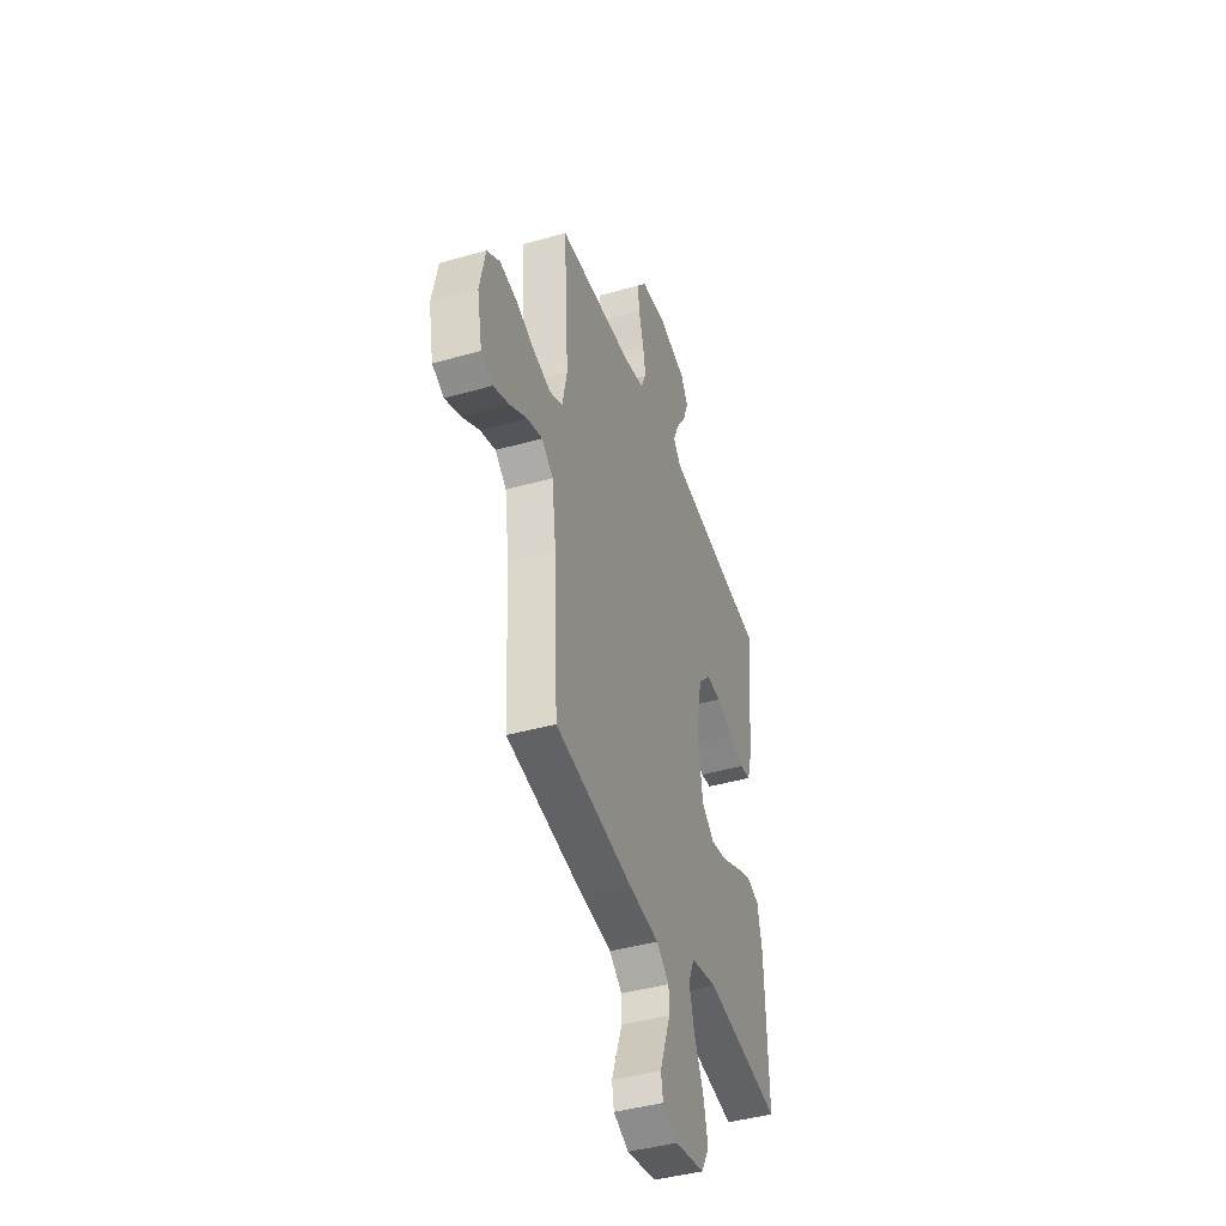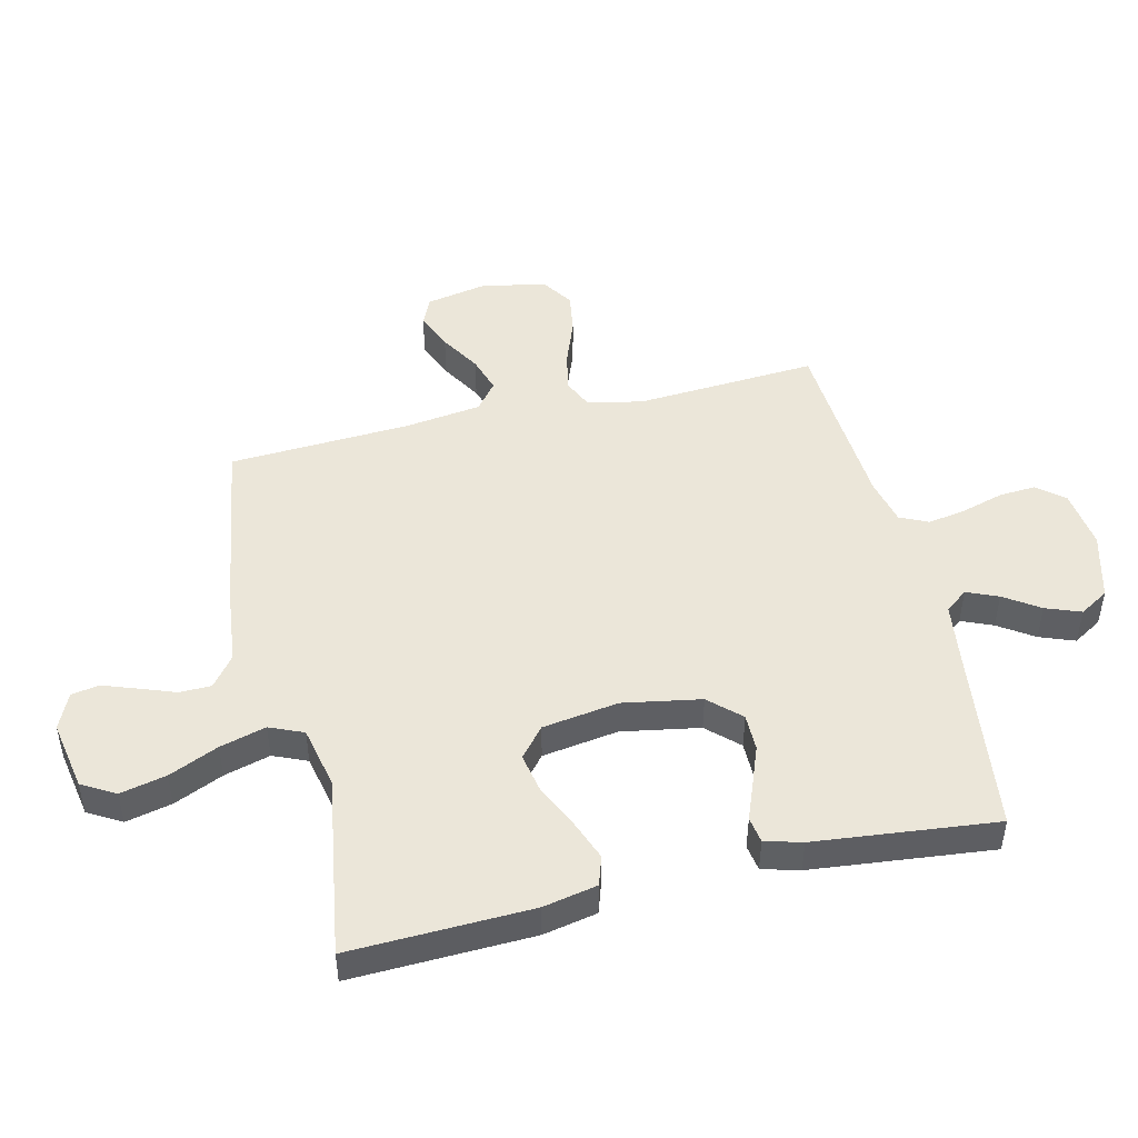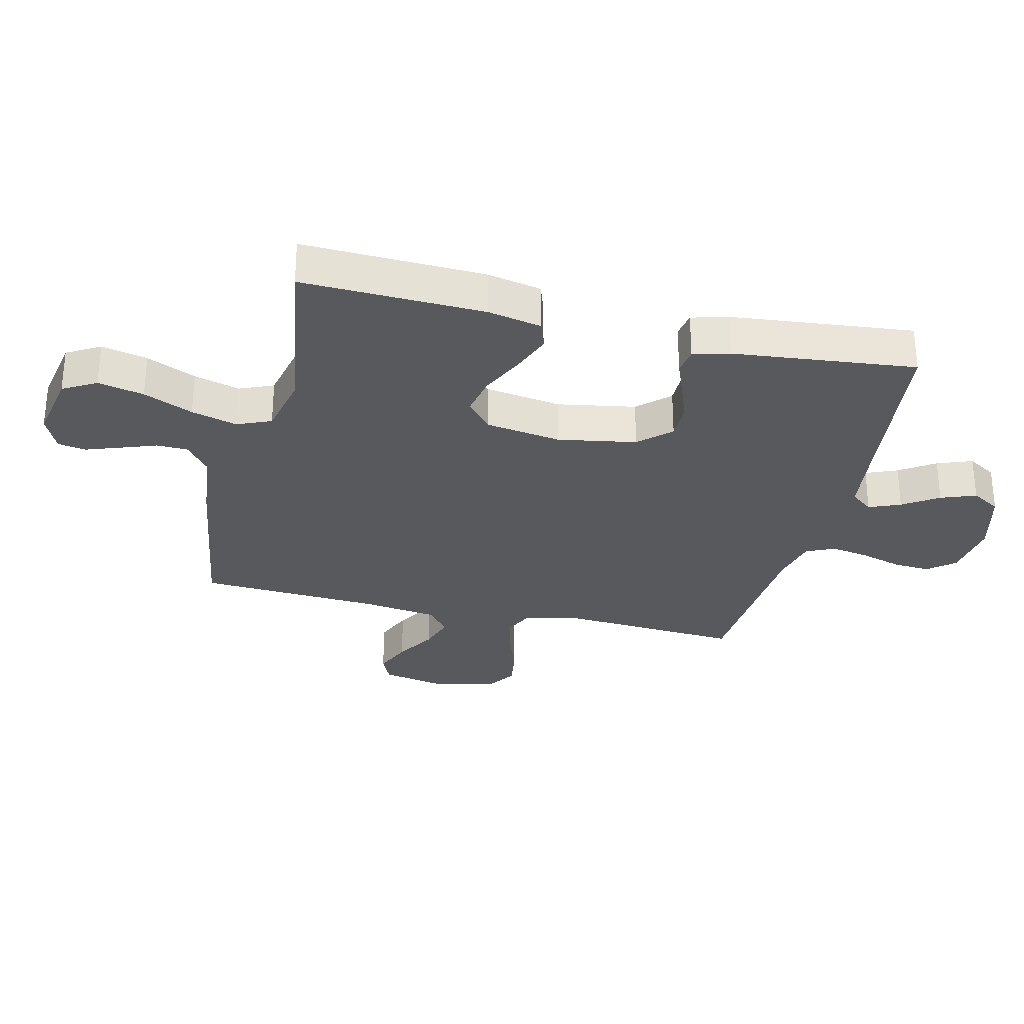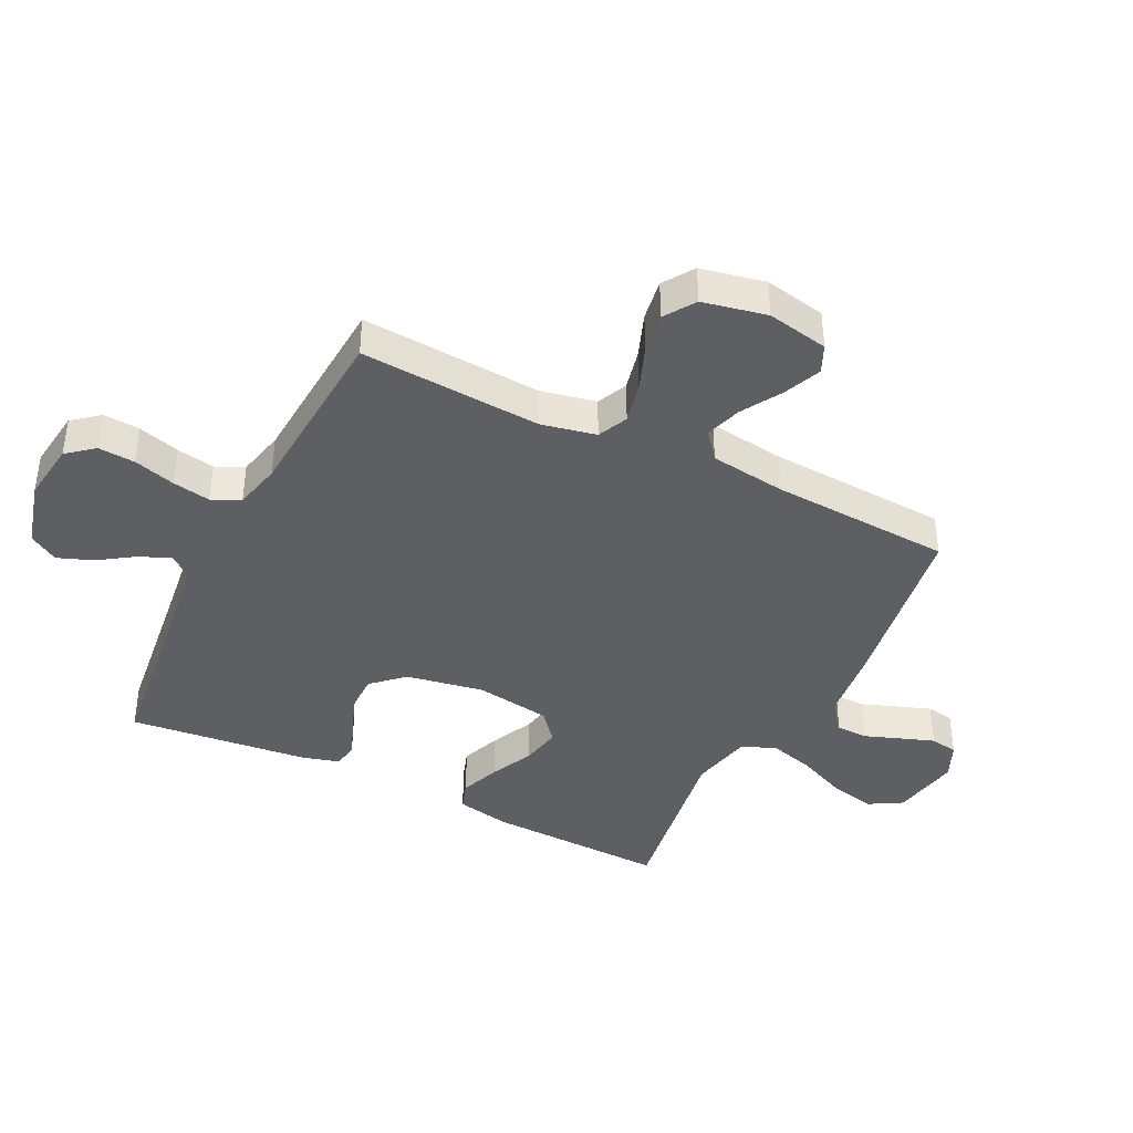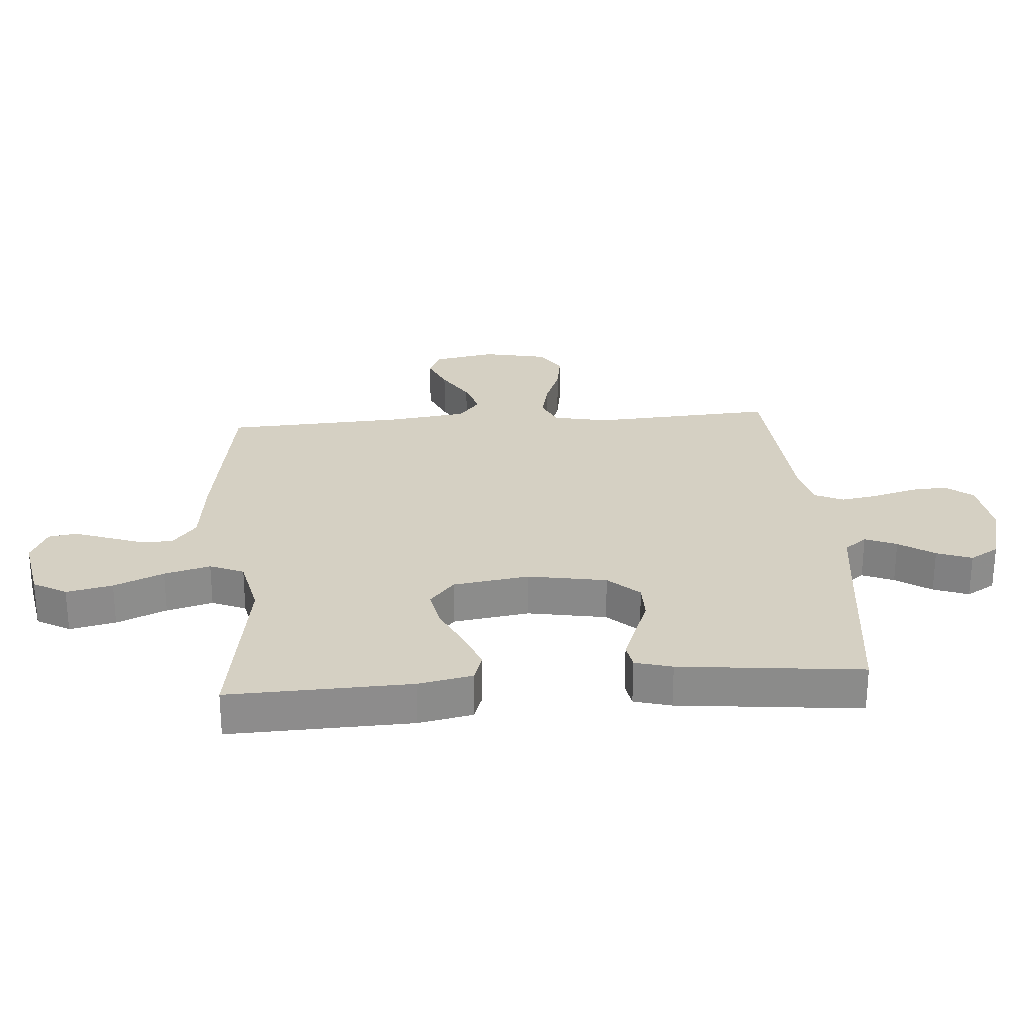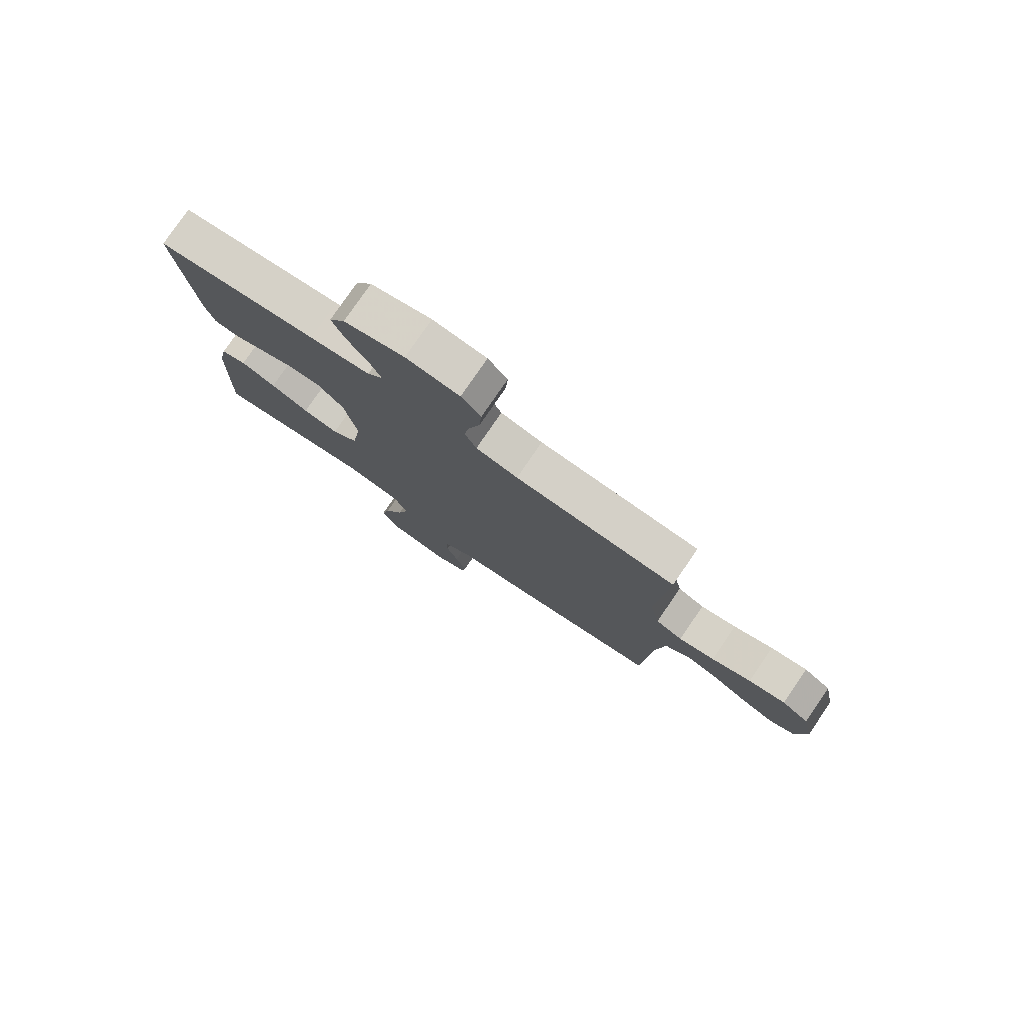
<metadata>
{"format":"obj","ext":"obj","renderer":"f3d","projection":"perspective","resolution":1024,"background":"white","views":[{"elev":-42.5,"azim":108.8,"up":"+Z"},{"elev":47.8,"azim":-103.4,"up":"+Y"},{"elev":-29.5,"azim":-103.6,"up":"+Y"},{"elev":-40.4,"azim":63.6,"up":"+Y"},{"elev":26.1,"azim":-94.4,"up":"+Y"},{"elev":78.8,"azim":34.4,"up":"+Z"}]}
</metadata>
<code>
v 0.5 0.07 -0.5
v 0.2 0.07 -0.547
v 0.077 0.07 -0.561
v 0.027 0.07 -0.6
v 0.026 0.07 -0.652
v 0.048 0.07 -0.712
v 0.068 0.07 -0.768
v 0.06 0.07 -0.814
v 0 0.07 -0.841
v -0.115 0.07 -0.82
v -0.147 0.07 -0.765
v -0.13 0.07 -0.689
v -0.094 0.07 -0.607
v -0.073 0.07 -0.531
v -0.097 0.07 -0.475
v -0.2 0.07 -0.453
v -0.5 0.07 -0.5
v -0.49 0.07 -0.2
v -0.472 0.07 -0.111
v -0.424 0.07 -0.095
v -0.358 0.07 -0.12
v -0.286 0.07 -0.154
v -0.219 0.07 -0.167
v -0.17 0.07 -0.126
v -0.151 0.07 0
v -0.174 0.07 0.129
v -0.222 0.07 0.18
v -0.283 0.07 0.18
v -0.349 0.07 0.155
v -0.408 0.07 0.132
v -0.451 0.07 0.139
v -0.468 0.07 0.2
v -0.5 0.07 0.5
v -0.2 0.07 0.537
v -0.087 0.07 0.552
v -0.058 0.07 0.589
v -0.08 0.07 0.641
v -0.119 0.07 0.699
v -0.141 0.07 0.757
v -0.112 0.07 0.805
v 0 0.07 0.835
v 0.099 0.07 0.822
v 0.135 0.07 0.778
v 0.131 0.07 0.717
v 0.111 0.07 0.648
v 0.1 0.07 0.585
v 0.122 0.07 0.538
v 0.2 0.07 0.52
v 0.5 0.07 0.5
v 0.481 0.07 0.2
v 0.5 0.07 0.109
v 0.55 0.07 0.086
v 0.617 0.07 0.101
v 0.691 0.07 0.129
v 0.76 0.07 0.14
v 0.811 0.07 0.106
v 0.833 0.07 0
v 0.813 0.07 -0.102
v 0.767 0.07 -0.123
v 0.705 0.07 -0.097
v 0.638 0.07 -0.057
v 0.578 0.07 -0.038
v 0.533 0.07 -0.074
v 0.516 0.07 -0.2
v 0.5 0 -0.5
v 0.2 0 -0.547
v 0.077 0 -0.561
v 0.027 0 -0.6
v 0.026 0 -0.652
v 0.048 0 -0.712
v 0.068 0 -0.768
v 0.06 0 -0.814
v 0 0 -0.841
v -0.115 0 -0.82
v -0.147 0 -0.765
v -0.13 0 -0.689
v -0.094 0 -0.607
v -0.073 0 -0.531
v -0.097 0 -0.475
v -0.2 0 -0.453
v -0.5 0 -0.5
v -0.49 0 -0.2
v -0.472 0 -0.111
v -0.424 0 -0.095
v -0.358 0 -0.12
v -0.286 0 -0.154
v -0.219 0 -0.167
v -0.17 0 -0.126
v -0.151 0 0
v -0.174 0 0.129
v -0.222 0 0.18
v -0.283 0 0.18
v -0.349 0 0.155
v -0.408 0 0.132
v -0.451 0 0.139
v -0.468 0 0.2
v -0.5 0 0.5
v -0.2 0 0.537
v -0.087 0 0.552
v -0.058 0 0.589
v -0.08 0 0.641
v -0.119 0 0.699
v -0.141 0 0.757
v -0.112 0 0.805
v 0 0 0.835
v 0.099 0 0.822
v 0.135 0 0.778
v 0.131 0 0.717
v 0.111 0 0.648
v 0.1 0 0.585
v 0.122 0 0.538
v 0.2 0 0.52
v 0.5 0 0.5
v 0.481 0 0.2
v 0.5 0 0.109
v 0.55 0 0.086
v 0.617 0 0.101
v 0.691 0 0.129
v 0.76 0 0.14
v 0.811 0 0.106
v 0.833 0 0
v 0.813 0 -0.102
v 0.767 0 -0.123
v 0.705 0 -0.097
v 0.638 0 -0.057
v 0.578 0 -0.038
v 0.533 0 -0.074
v 0.516 0 -0.2
f 58 59 60 61
f 58 61 62
f 57 58 62
f 56 57 62
f 53 54 55 56
f 52 53 56 62
f 51 52 62 63
f 48 49 50
f 47 48 50 51
f 42 43 44 45
f 42 45 46
f 41 42 46
f 40 41 46
f 37 38 39 40
f 36 37 40 46
f 35 36 46 47
f 31 32 33 34
f 29 30 31 34
f 28 29 34 35
f 27 28 35 47
f 19 20 21 22
f 17 18 19 22
f 16 17 22 23
f 15 16 23 24
f 10 11 12 13
f 10 13 14
f 9 10 14
f 8 9 14
f 5 6 7 8
f 5 8 14 15
f 64 1 2 3
f 64 3 4
f 63 64 4
f 51 63 4
f 26 27 47 51
f 25 26 51 4
f 15 24 25
f 4 5 15 25
f 125 124 123 122
f 126 125 122
f 126 122 121
f 126 121 120
f 120 119 118 117
f 126 120 117 116
f 127 126 116 115
f 114 113 112
f 115 114 112 111
f 109 108 107 106
f 110 109 106
f 110 106 105
f 110 105 104
f 104 103 102 101
f 110 104 101 100
f 111 110 100 99
f 98 97 96 95
f 98 95 94 93
f 99 98 93 92
f 111 99 92 91
f 86 85 84 83
f 86 83 82 81
f 87 86 81 80
f 88 87 80 79
f 77 76 75 74
f 78 77 74
f 78 74 73
f 78 73 72
f 72 71 70 69
f 79 78 72 69
f 67 66 65 128
f 68 67 128
f 68 128 127
f 68 127 115
f 115 111 91 90
f 68 115 90 89
f 89 88 79
f 89 79 69 68
f 1 65 66 2
f 2 66 67 3
f 3 67 68 4
f 4 68 69 5
f 5 69 70 6
f 6 70 71 7
f 7 71 72 8
f 8 72 73 9
f 9 73 74 10
f 10 74 75 11
f 11 75 76 12
f 12 76 77 13
f 13 77 78 14
f 14 78 79 15
f 15 79 80 16
f 16 80 81 17
f 17 81 82 18
f 18 82 83 19
f 19 83 84 20
f 20 84 85 21
f 21 85 86 22
f 22 86 87 23
f 23 87 88 24
f 24 88 89 25
f 25 89 90 26
f 26 90 91 27
f 27 91 92 28
f 28 92 93 29
f 29 93 94 30
f 30 94 95 31
f 31 95 96 32
f 32 96 97 33
f 33 97 98 34
f 34 98 99 35
f 35 99 100 36
f 36 100 101 37
f 37 101 102 38
f 38 102 103 39
f 39 103 104 40
f 40 104 105 41
f 41 105 106 42
f 42 106 107 43
f 43 107 108 44
f 44 108 109 45
f 45 109 110 46
f 46 110 111 47
f 47 111 112 48
f 48 112 113 49
f 49 113 114 50
f 50 114 115 51
f 51 115 116 52
f 52 116 117 53
f 53 117 118 54
f 54 118 119 55
f 55 119 120 56
f 56 120 121 57
f 57 121 122 58
f 58 122 123 59
f 59 123 124 60
f 60 124 125 61
f 61 125 126 62
f 62 126 127 63
f 63 127 128 64
f 64 128 65 1

</code>
